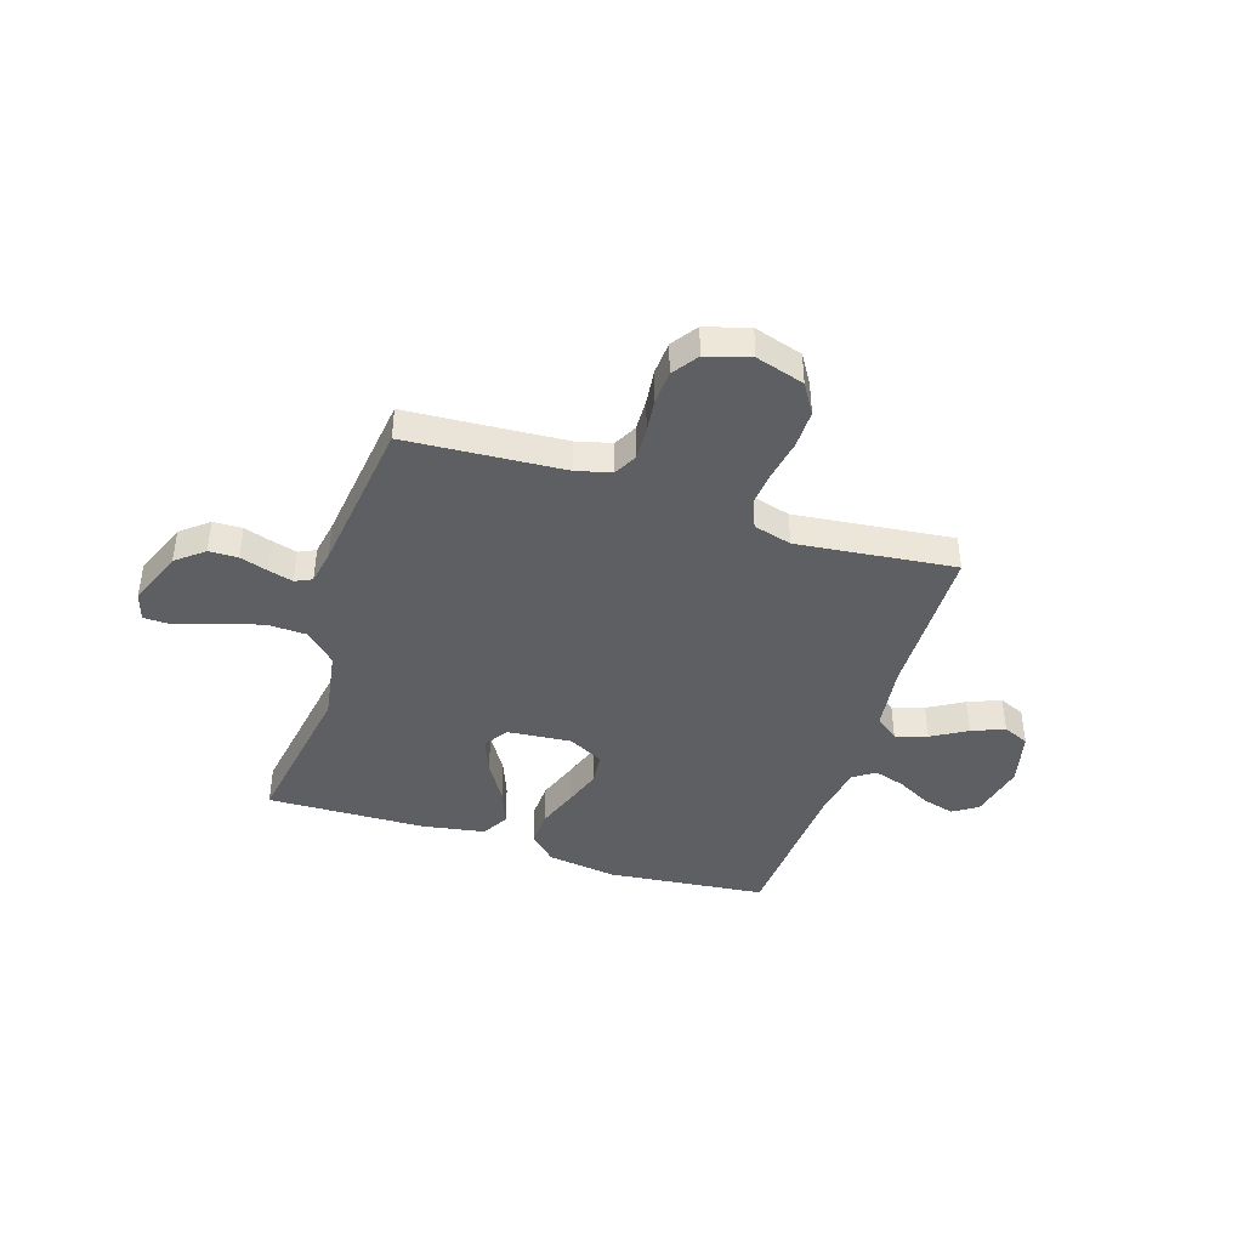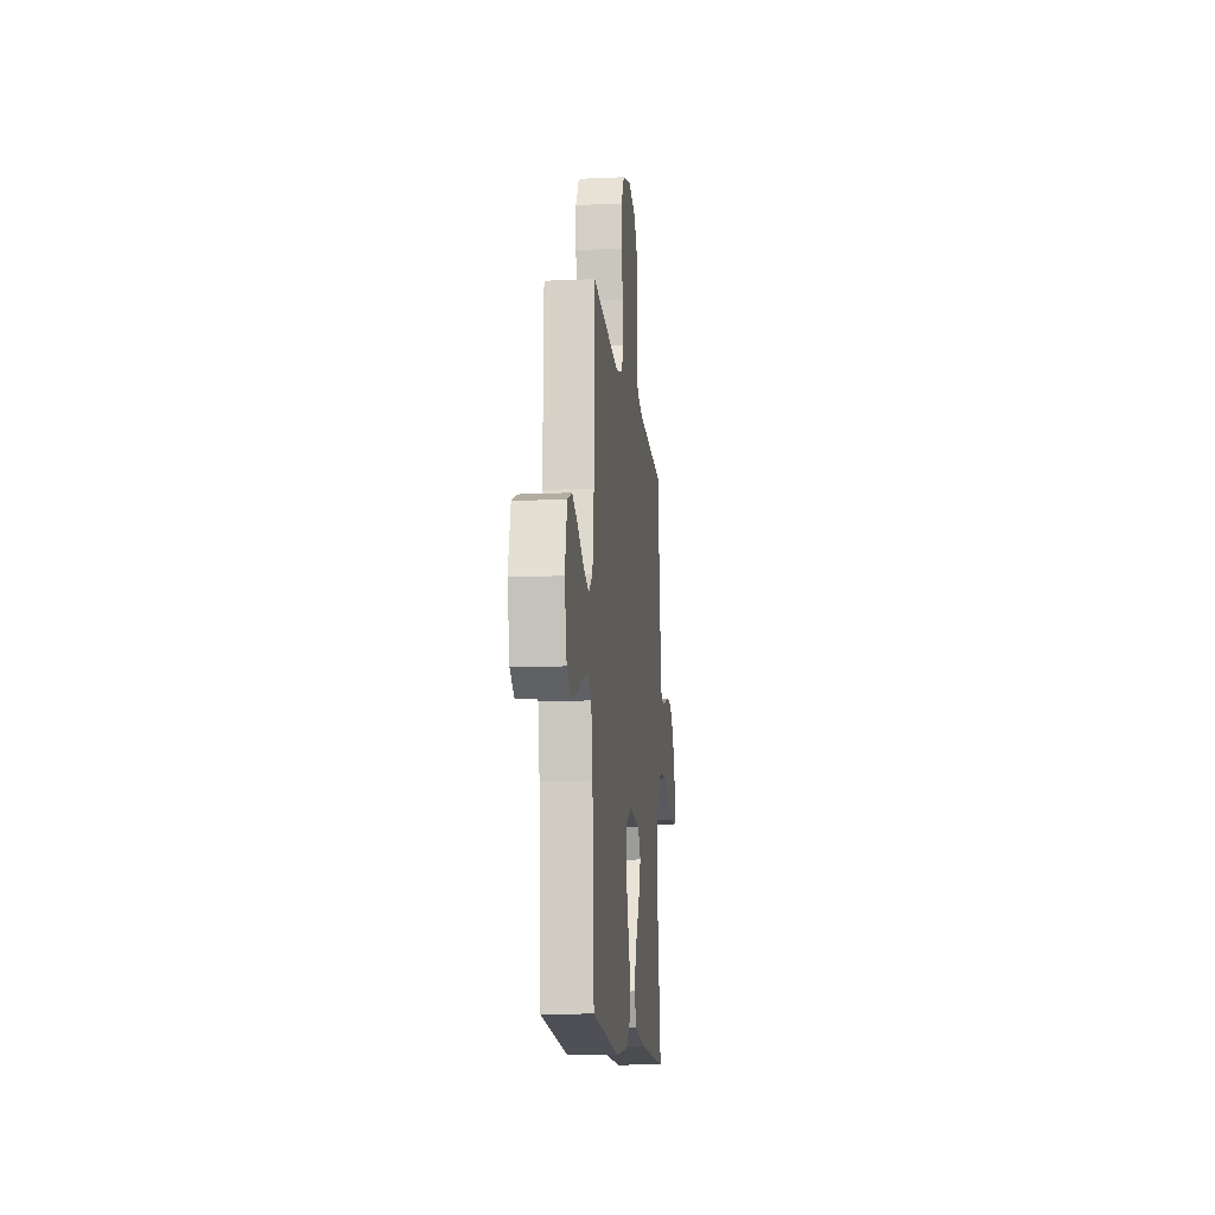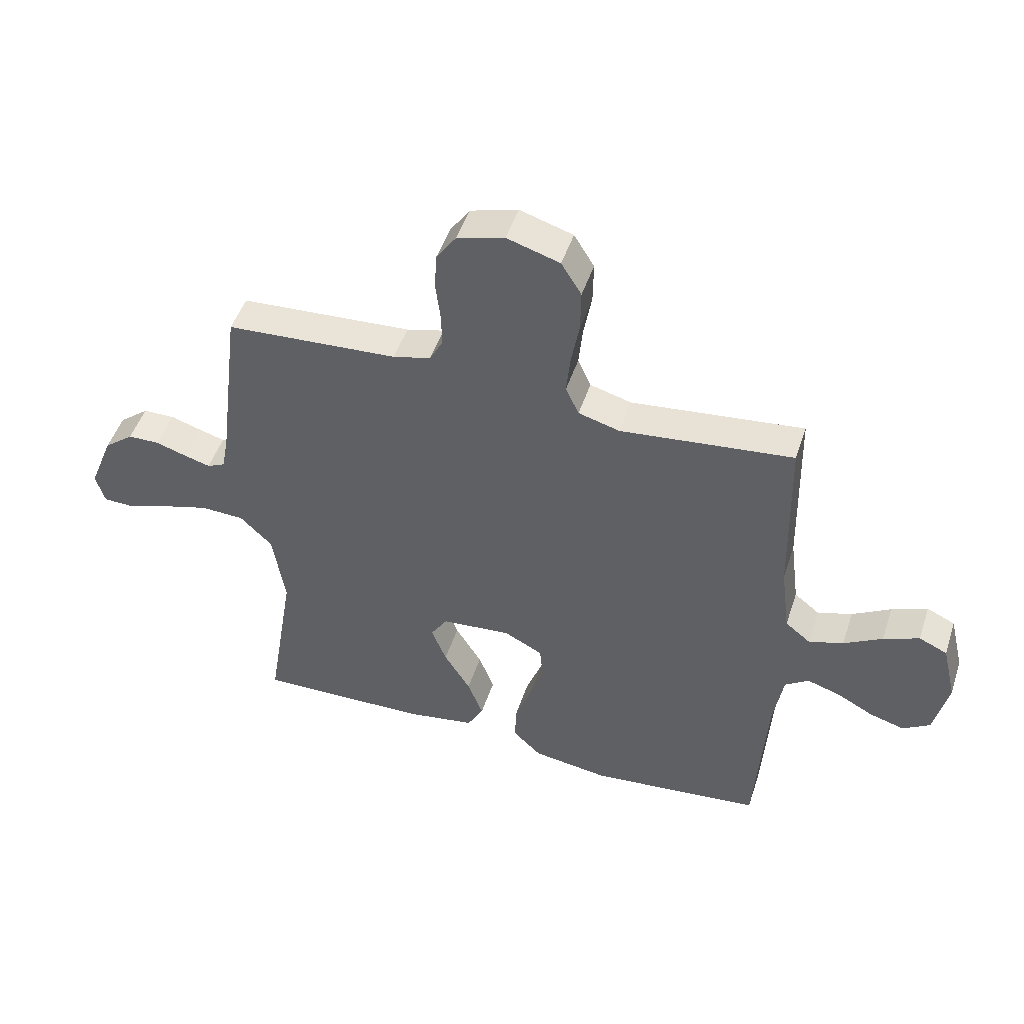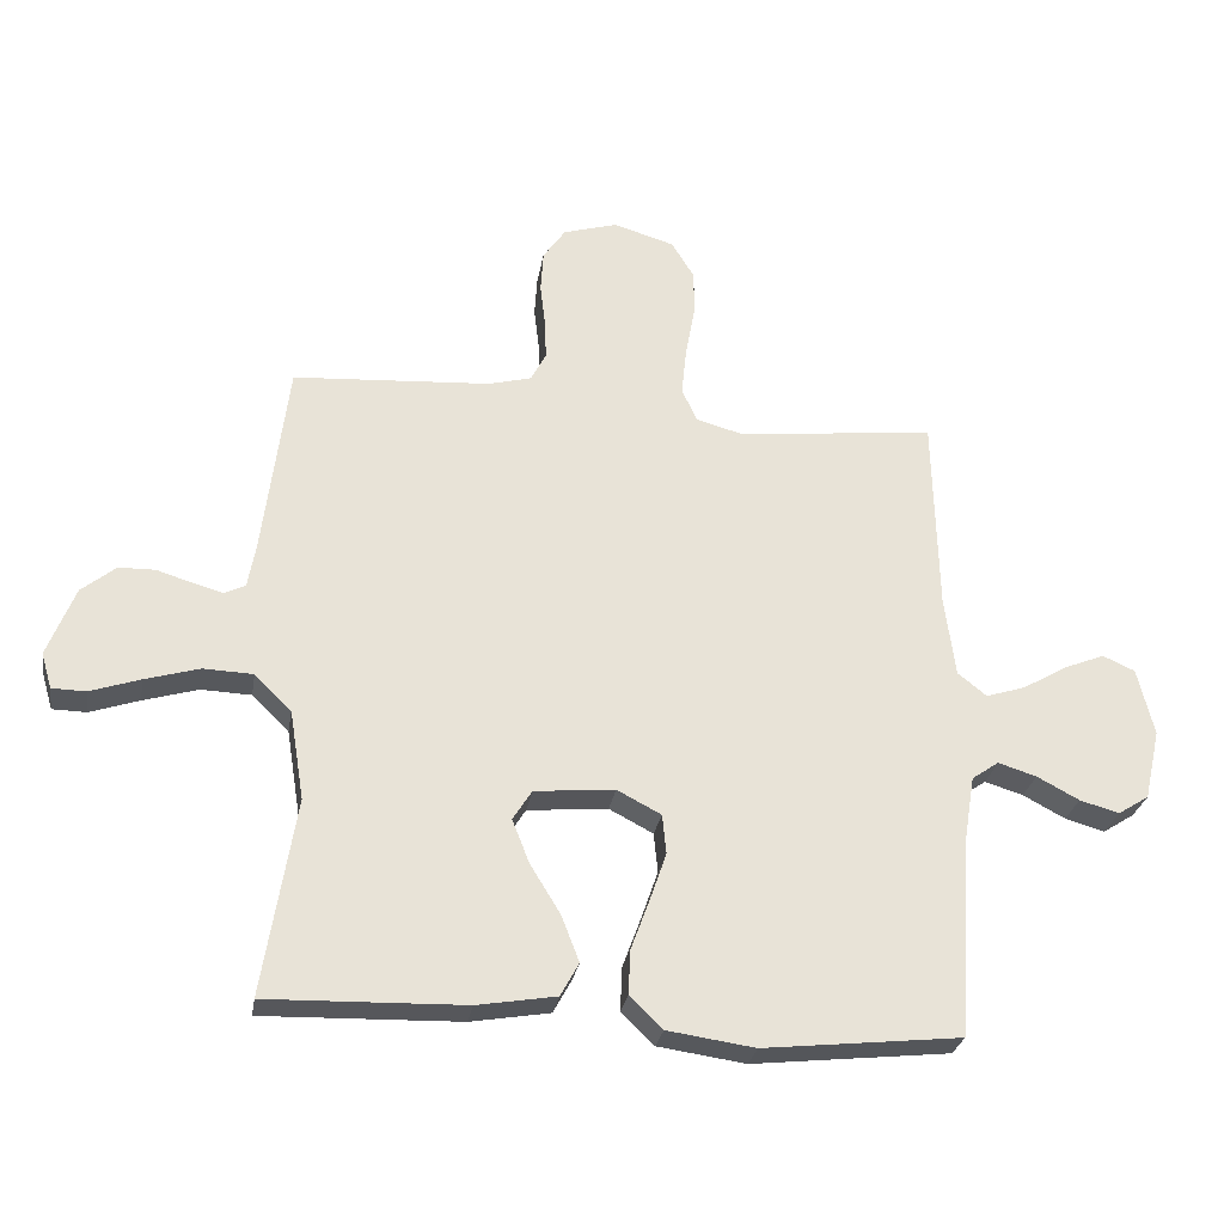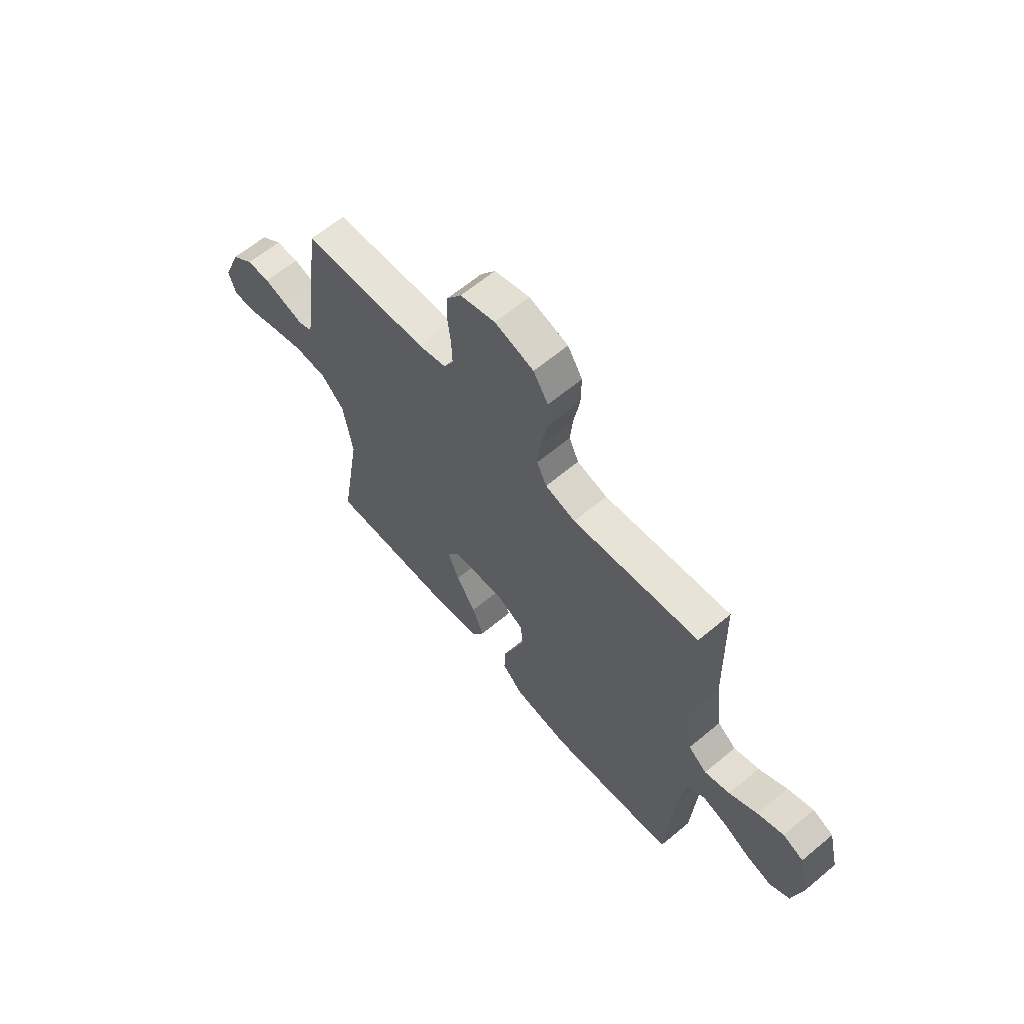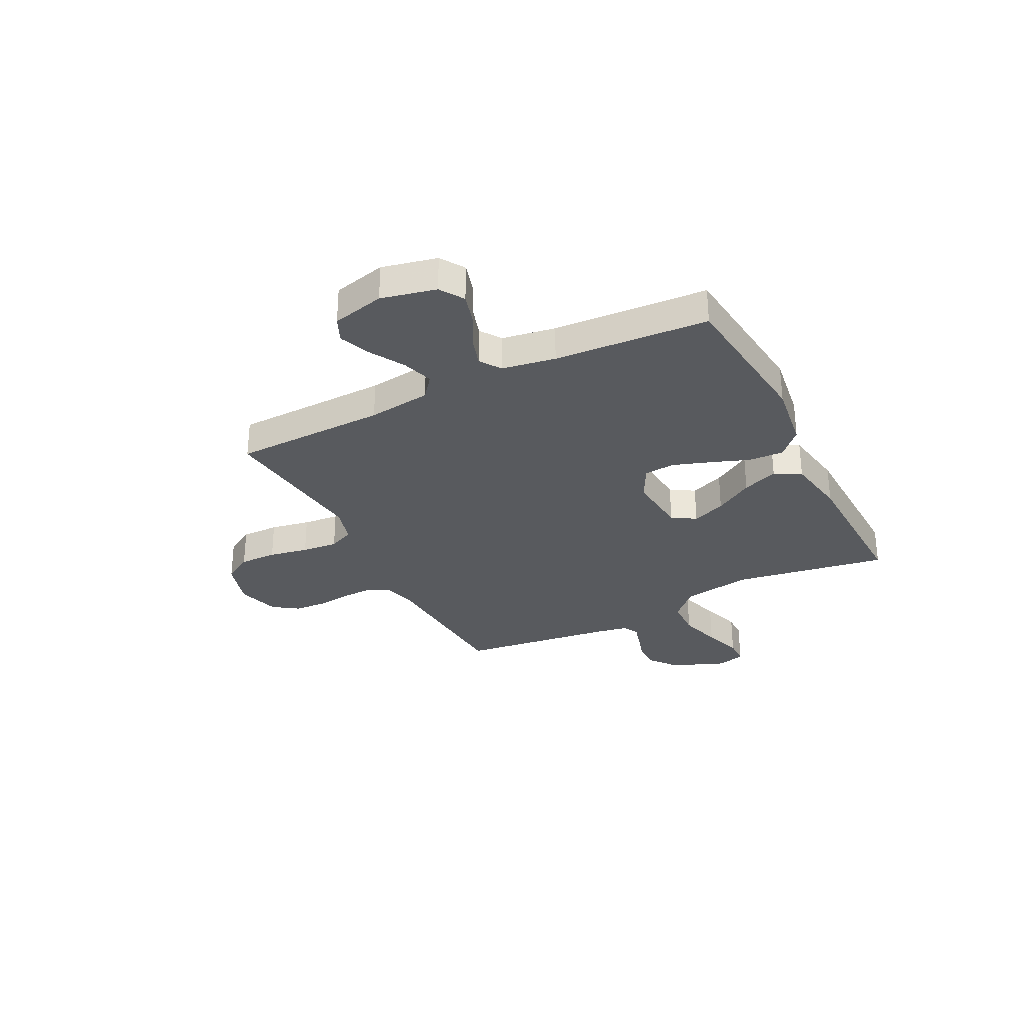
<metadata>
{"format":"obj","ext":"obj","renderer":"f3d","projection":"perspective","resolution":1024,"background":"white","views":[{"elev":-42.0,"azim":-17.7,"up":"+Y"},{"elev":-13.2,"azim":96.0,"up":"+Z"},{"elev":48.4,"azim":18.0,"up":"+Z"},{"elev":-27.6,"azim":-9.3,"up":"+Z"},{"elev":63.0,"azim":49.8,"up":"+Z"},{"elev":-30.5,"azim":116.9,"up":"+Y"}]}
</metadata>
<code>
v 0.5 0.07 0.5
v 0.507 0.07 0.2
v 0.523 0.07 0.077
v 0.567 0.07 0.042
v 0.627 0.07 0.061
v 0.694 0.07 0.1
v 0.756 0.07 0.125
v 0.805 0.07 0.103
v 0.83 0.07 0
v 0.806 0.07 -0.107
v 0.759 0.07 -0.137
v 0.699 0.07 -0.12
v 0.635 0.07 -0.086
v 0.577 0.07 -0.068
v 0.536 0.07 -0.096
v 0.519 0.07 -0.2
v 0.5 0.07 -0.5
v 0.2 0.07 -0.532
v 0.067 0.07 -0.513
v 0.017 0.07 -0.465
v 0.02 0.07 -0.397
v 0.048 0.07 -0.321
v 0.073 0.07 -0.248
v 0.067 0.07 -0.188
v 0 0.07 -0.153
v -0.122 0.07 -0.164
v -0.151 0.07 -0.21
v -0.125 0.07 -0.276
v -0.079 0.07 -0.351
v -0.052 0.07 -0.421
v -0.08 0.07 -0.472
v -0.2 0.07 -0.492
v -0.5 0.07 -0.5
v -0.451 0.07 -0.2
v -0.473 0.07 -0.064
v -0.529 0.07 -0.009
v -0.605 0.07 -0.006
v -0.688 0.07 -0.03
v -0.763 0.07 -0.055
v -0.815 0.07 -0.054
v -0.831 0.07 0
v -0.789 0.07 0.106
v -0.737 0.07 0.148
v -0.682 0.07 0.149
v -0.628 0.07 0.132
v -0.582 0.07 0.119
v -0.55 0.07 0.134
v -0.538 0.07 0.2
v -0.5 0.07 0.5
v -0.2 0.07 0.519
v -0.134 0.07 0.536
v -0.111 0.07 0.58
v -0.113 0.07 0.64
v -0.121 0.07 0.706
v -0.117 0.07 0.769
v -0.083 0.07 0.818
v 0 0.07 0.842
v 0.092 0.07 0.814
v 0.127 0.07 0.757
v 0.126 0.07 0.684
v 0.112 0.07 0.607
v 0.105 0.07 0.537
v 0.128 0.07 0.487
v 0.2 0.07 0.467
v 0.5 0 0.5
v 0.507 0 0.2
v 0.523 0 0.077
v 0.567 0 0.042
v 0.627 0 0.061
v 0.694 0 0.1
v 0.756 0 0.125
v 0.805 0 0.103
v 0.83 0 0
v 0.806 0 -0.107
v 0.759 0 -0.137
v 0.699 0 -0.12
v 0.635 0 -0.086
v 0.577 0 -0.068
v 0.536 0 -0.096
v 0.519 0 -0.2
v 0.5 0 -0.5
v 0.2 0 -0.532
v 0.067 0 -0.513
v 0.017 0 -0.465
v 0.02 0 -0.397
v 0.048 0 -0.321
v 0.073 0 -0.248
v 0.067 0 -0.188
v 0 0 -0.153
v -0.122 0 -0.164
v -0.151 0 -0.21
v -0.125 0 -0.276
v -0.079 0 -0.351
v -0.052 0 -0.421
v -0.08 0 -0.472
v -0.2 0 -0.492
v -0.5 0 -0.5
v -0.451 0 -0.2
v -0.473 0 -0.064
v -0.529 0 -0.009
v -0.605 0 -0.006
v -0.688 0 -0.03
v -0.763 0 -0.055
v -0.815 0 -0.054
v -0.831 0 0
v -0.789 0 0.106
v -0.737 0 0.148
v -0.682 0 0.149
v -0.628 0 0.132
v -0.582 0 0.119
v -0.55 0 0.134
v -0.538 0 0.2
v -0.5 0 0.5
v -0.2 0 0.519
v -0.134 0 0.536
v -0.111 0 0.58
v -0.113 0 0.64
v -0.121 0 0.706
v -0.117 0 0.769
v -0.083 0 0.818
v 0 0 0.842
v 0.092 0 0.814
v 0.127 0 0.757
v 0.126 0 0.684
v 0.112 0 0.607
v 0.105 0 0.537
v 0.128 0 0.487
v 0.2 0 0.467
f 59 60 61
f 58 59 61
f 57 58 61
f 56 57 61
f 55 56 61
f 54 55 61
f 53 54 61
f 52 53 61 62
f 51 52 62 63
f 48 49 50
f 51 63 64
f 50 51 64
f 48 50 64
f 47 48 64
f 43 44 45
f 42 43 45
f 41 42 45
f 40 41 45
f 39 40 45
f 38 39 45
f 37 38 45 46
f 64 1 2
f 47 64 2
f 46 47 2
f 37 46 2
f 36 37 2
f 32 33 34
f 31 32 34
f 30 31 34
f 29 30 34
f 28 29 34
f 27 28 34 35
f 20 21 22
f 19 20 22
f 18 19 22
f 17 18 22
f 16 17 22
f 15 16 22 23
f 14 15 23 24
f 11 12 13
f 10 11 13
f 9 10 13
f 8 9 13
f 7 8 13
f 6 7 13
f 5 6 13
f 4 5 13 14
f 14 24 25
f 4 14 25
f 3 4 25
f 26 27 35 36
f 25 26 36
f 3 25 36
f 2 3 36
f 125 124 123
f 125 123 122
f 125 122 121
f 125 121 120
f 125 120 119
f 125 119 118
f 125 118 117
f 126 125 117 116
f 127 126 116 115
f 114 113 112
f 128 127 115
f 128 115 114
f 128 114 112
f 128 112 111
f 109 108 107
f 109 107 106
f 109 106 105
f 109 105 104
f 109 104 103
f 109 103 102
f 110 109 102 101
f 66 65 128
f 66 128 111
f 66 111 110
f 66 110 101
f 66 101 100
f 98 97 96
f 98 96 95
f 98 95 94
f 98 94 93
f 98 93 92
f 99 98 92 91
f 86 85 84
f 86 84 83
f 86 83 82
f 86 82 81
f 86 81 80
f 87 86 80 79
f 88 87 79 78
f 77 76 75
f 77 75 74
f 77 74 73
f 77 73 72
f 77 72 71
f 77 71 70
f 77 70 69
f 78 77 69 68
f 89 88 78
f 89 78 68
f 89 68 67
f 100 99 91 90
f 100 90 89
f 100 89 67
f 100 67 66
f 1 65 66 2
f 2 66 67 3
f 3 67 68 4
f 4 68 69 5
f 5 69 70 6
f 6 70 71 7
f 7 71 72 8
f 8 72 73 9
f 9 73 74 10
f 10 74 75 11
f 11 75 76 12
f 12 76 77 13
f 13 77 78 14
f 14 78 79 15
f 15 79 80 16
f 16 80 81 17
f 17 81 82 18
f 18 82 83 19
f 19 83 84 20
f 20 84 85 21
f 21 85 86 22
f 22 86 87 23
f 23 87 88 24
f 24 88 89 25
f 25 89 90 26
f 26 90 91 27
f 27 91 92 28
f 28 92 93 29
f 29 93 94 30
f 30 94 95 31
f 31 95 96 32
f 32 96 97 33
f 33 97 98 34
f 34 98 99 35
f 35 99 100 36
f 36 100 101 37
f 37 101 102 38
f 38 102 103 39
f 39 103 104 40
f 40 104 105 41
f 41 105 106 42
f 42 106 107 43
f 43 107 108 44
f 44 108 109 45
f 45 109 110 46
f 46 110 111 47
f 47 111 112 48
f 48 112 113 49
f 49 113 114 50
f 50 114 115 51
f 51 115 116 52
f 52 116 117 53
f 53 117 118 54
f 54 118 119 55
f 55 119 120 56
f 56 120 121 57
f 57 121 122 58
f 58 122 123 59
f 59 123 124 60
f 60 124 125 61
f 61 125 126 62
f 62 126 127 63
f 63 127 128 64
f 64 128 65 1

</code>
